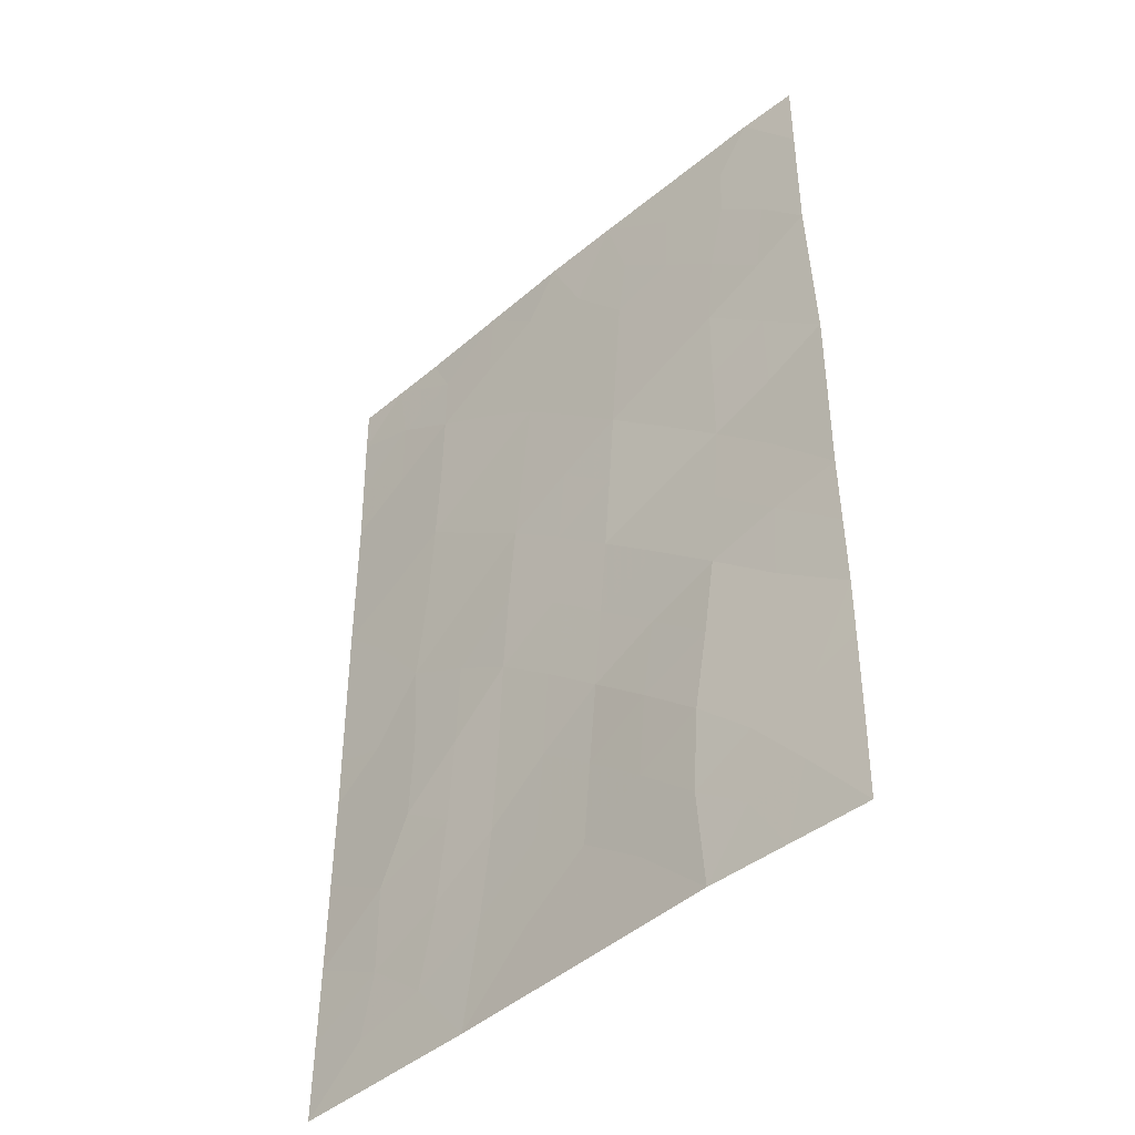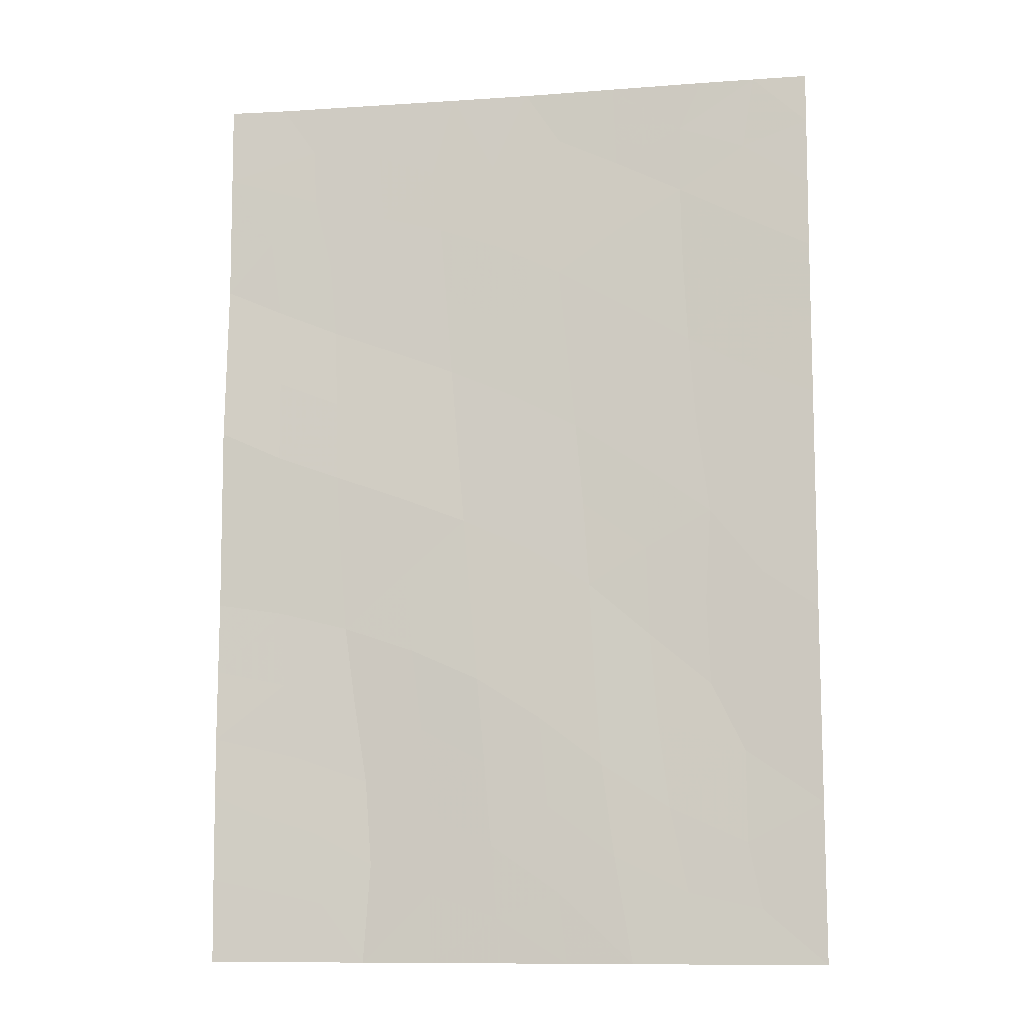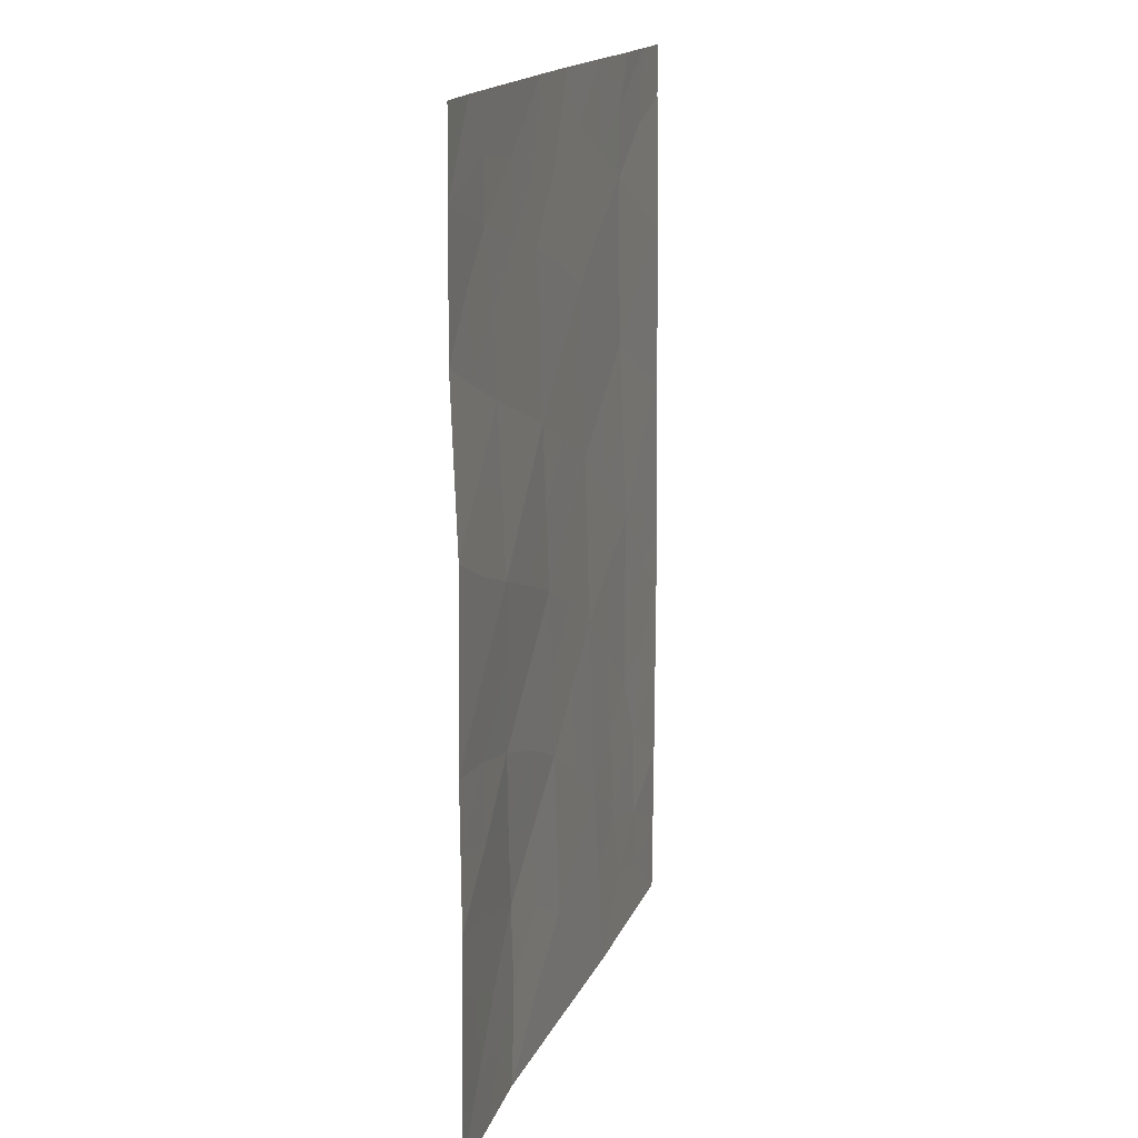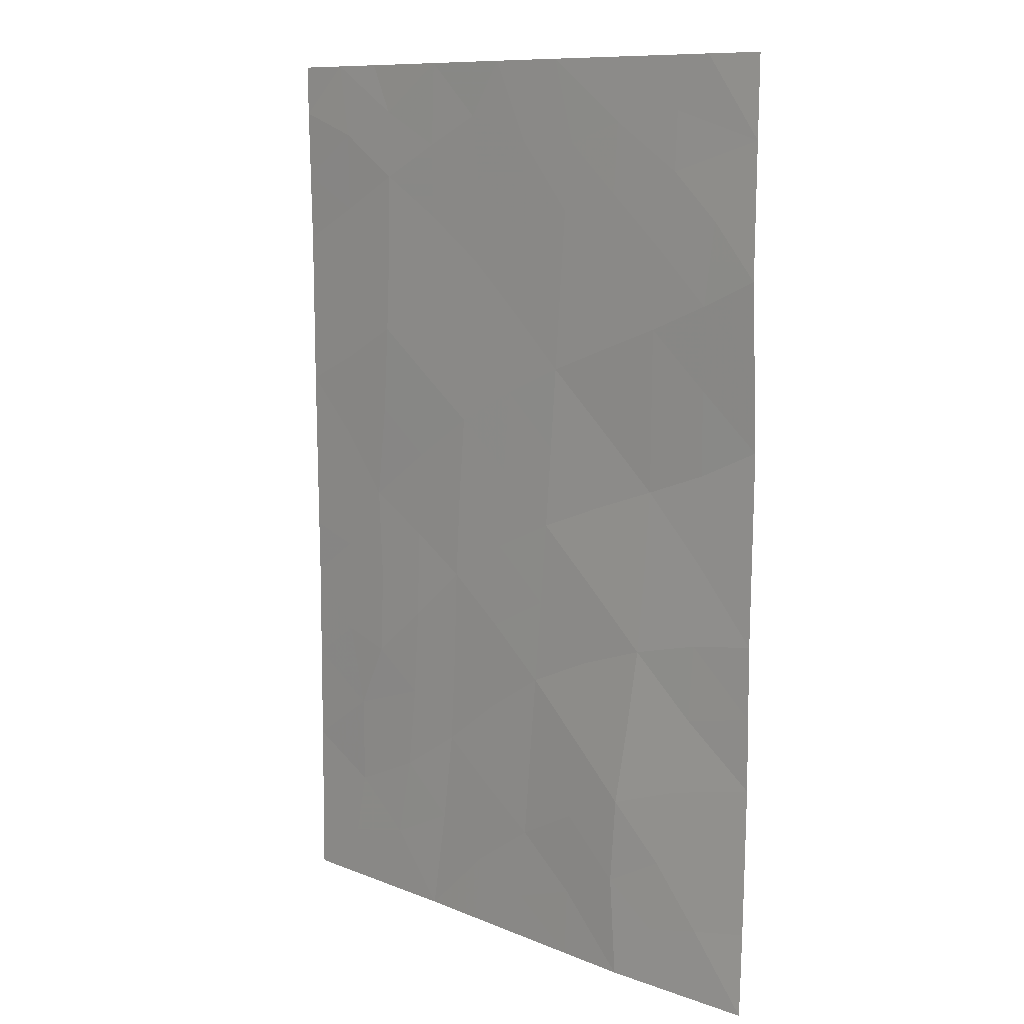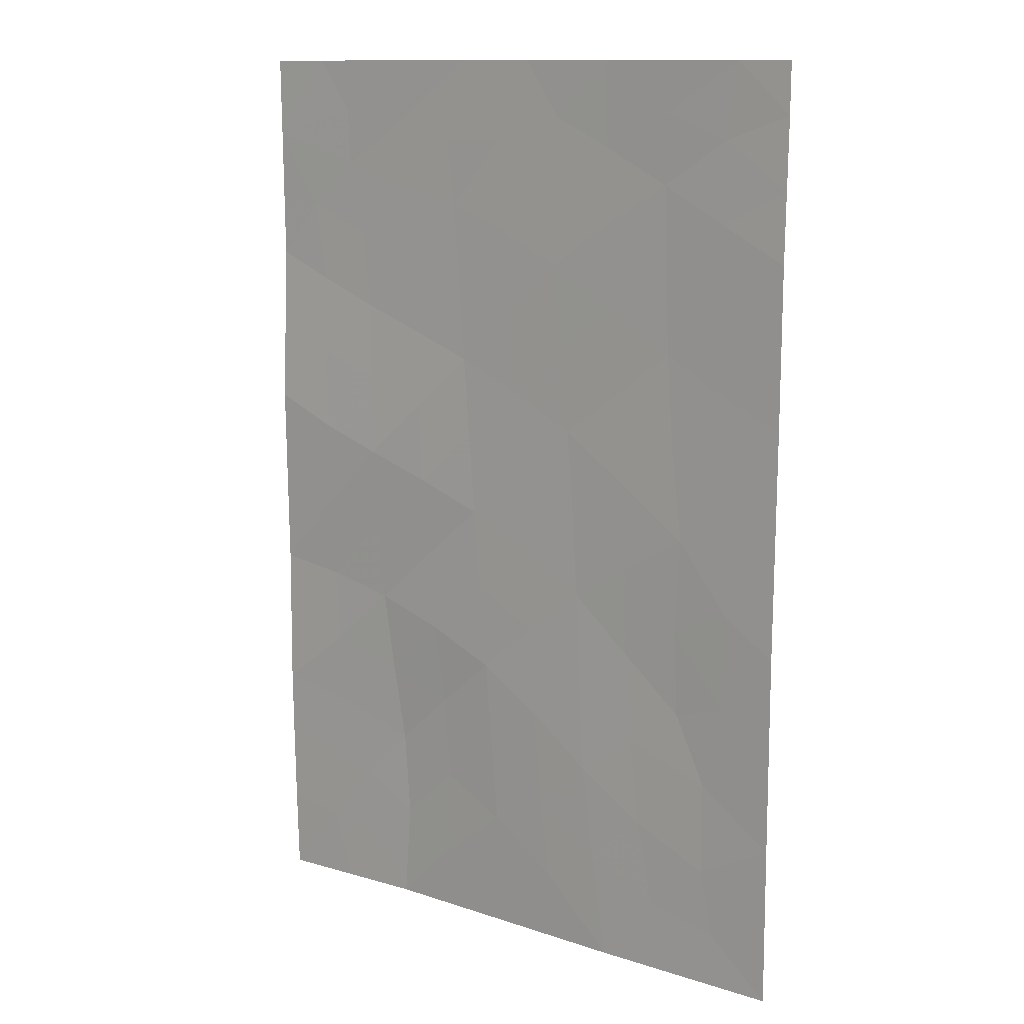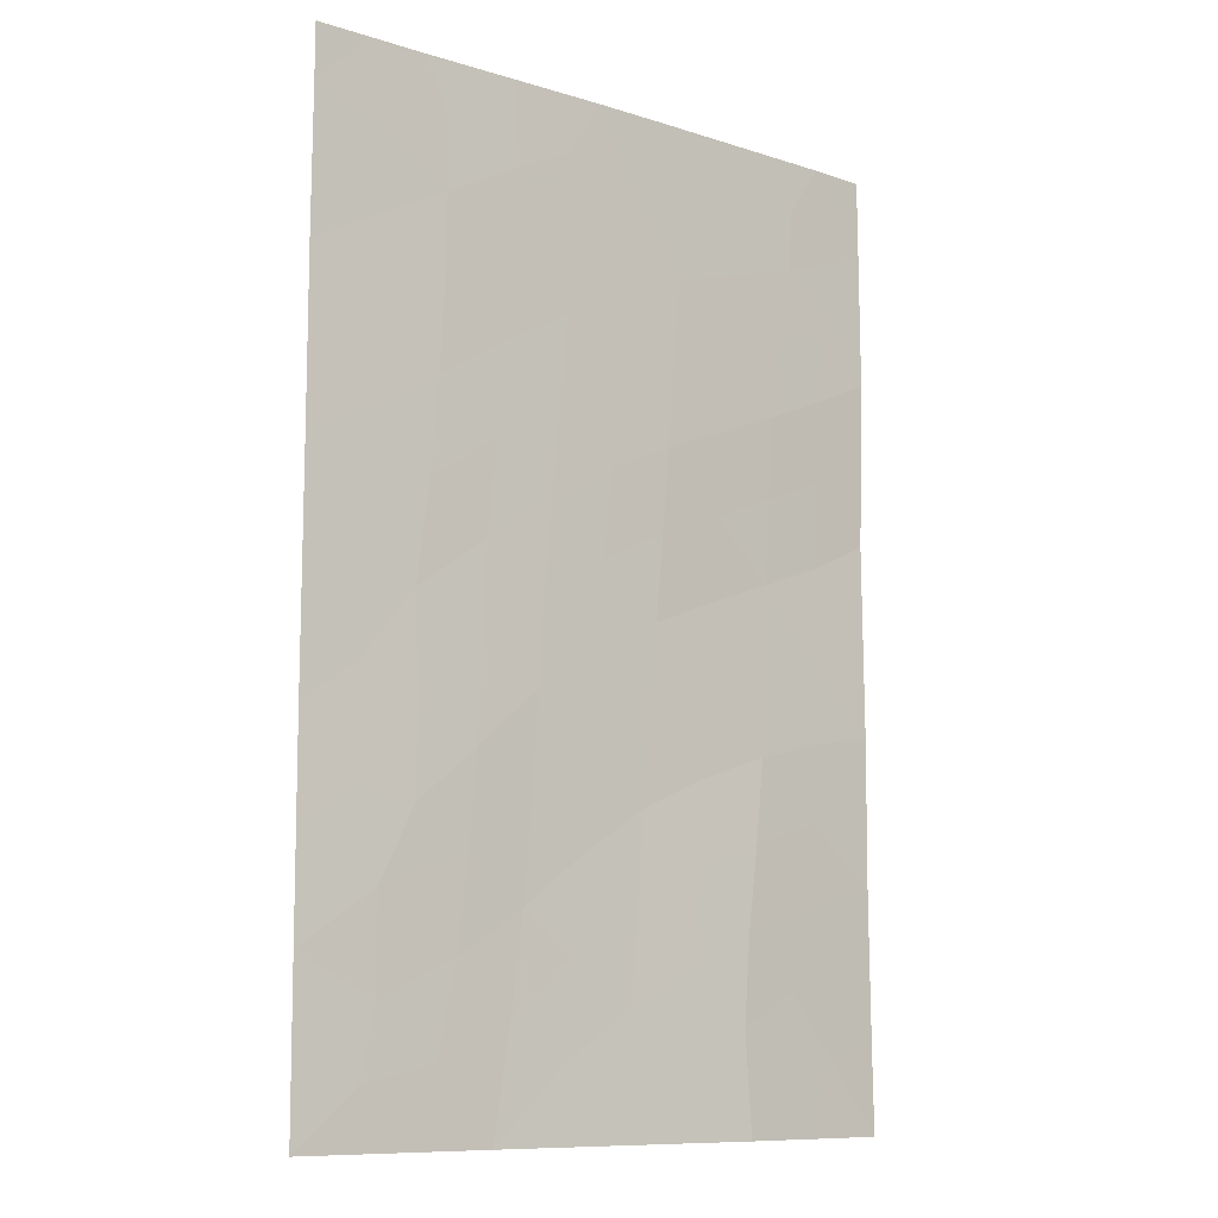
<metadata>
{"format":"obj","ext":"obj","renderer":"f3d","projection":"perspective","resolution":1024,"background":"white","views":[{"elev":-45.1,"azim":26.3,"up":"+Y"},{"elev":-10.7,"azim":172.3,"up":"+Y"},{"elev":16.8,"azim":89.2,"up":"+Y"},{"elev":10.3,"azim":26.8,"up":"+Y"},{"elev":12.2,"azim":-161.1,"up":"+Y"},{"elev":-9.9,"azim":-56.7,"up":"+Y"}]}
</metadata>
<code>
v -11.33 -50 54.35
v -12.78 -46.26 53.81
v -17.12 -42.49 52.37
v -17.13 -40.43 52.38
v -17.11 -47.94 52.36
v -15.79 -44.06 52.83
v -12.59 -44.09 53.88
v -10.84 -41.36 54.45
v -13.86 -40.62 53.49
v -12.27 -39.92 54.01
v -14.74 -50 53.15
v -12.96 -48.48 53.76
v -9.317 -47.03 54.86
v -11.03 -45.54 54.38
v -12.43 -41.98 53.95
v -14.07 -42.82 53.42
v -12.44 -38 53.96
v -13.11 -50 53.72
v -9.34 -39.02 54.9
v -9.348 -40.69 54.91
v -10.06 -38 54.69
v -13.43 -38 53.65
v -9.309 -42.76 54.84
v -15.78 -38 52.85
v -15.48 -39.53 52.97
v -17.11 -45.4 52.35
v -17.12 -50 52.37
v -17.15 -38 52.41
v -17.14 -38.65 52.41
v -9.324 -45.19 54.87
v -9.334 -38 54.88
v -9.345 -50 54.9
v -14.37 -47.42 53.28
v -14.24 -45.02 53.36
v -11.34 -47.62 54.35
v -10.89 -43.44 54.36
v -10.05 -49.07 54.7
v -10.53 -39.4 54.55
v -15.77 -46.38 52.85
v -15.56 -41.66 52.94
v -17.12 -41.46 52.38
v -16.33 -41.04 52.66
v -16.36 -42.12 52.65
v -17.11 -46.67 52.35
v -16.18 -47.26 52.69
v -16.44 -44.91 52.59
v -15.72 -45.28 52.86
v -12.35 -40.94 53.98
v -11.56 -40.65 54.23
v -11.63 -41.66 54.2
v -13.14 -41.29 53.72
v -13.05 -40.21 53.75
v -11.17 -46.57 54.37
v -10.22 -46.3 54.61
v -10.42 -47.29 54.58
v -12.51 -43.04 53.91
v -13.34 -43.42 53.65
v -13.25 -42.36 53.69
v -12.22 -50 54.04
v -13.04 -49.42 53.74
v -12.18 -49.11 54.04
v -9.344 -39.86 54.9
v -9.921 -39.99 54.74
v -10.5 -38.66 54.56
v -9.332 -48.92 54.88
v -12.87 -47.38 53.78
v -12.06 -46.93 54.08
v -12.15 -48.02 54.06
v -12.15 -39.06 54.05
v -12.97 -39.04 53.79
v -11.92 -45.86 54.09
v -11.42 -38.8 54.28
v -11.47 -39.69 54.26
v -10.75 -40.35 54.48
v -17.12 -43.61 52.37
v -16.42 -43.23 52.61
v -16.55 -44.1 52.56
v -16.46 -38 52.63
v -16.32 -38.96 52.69
v -9.329 -41.73 54.87
v -10.08 -42.06 54.64
v -10.07 -41.02 54.69
v -14.61 -38 53.25
v -13.88 -38.71 53.5
v -15.49 -38.64 52.96
v -13.79 -39.55 53.52
v -17.11 -44.69 52.36
v -9.317 -43.97 54.85
v -10.11 -44.26 54.61
v -10.09 -43.14 54.6
v -12.68 -45.16 53.84
v -11.82 -44.8 54.12
v -15.44 -49.09 52.92
v -15.22 -48 53
v -14.52 -48.62 53.22
v -9.321 -46.11 54.86
v -10.16 -45.31 54.63
v -14.71 -41.13 53.21
v -13.96 -41.72 53.45
v -14.81 -42.25 53.18
v -16.31 -39.99 52.67
v -15.5 -40.57 52.96
v -15.64 -42.81 52.9
v -10.95 -44.5 54.37
v -10.34 -50 54.63
v -10.77 -49.23 54.5
v -17.13 -39.54 52.4
v -15.09 -46.88 53.06
v -13.68 -47.96 53.51
v -13.58 -46.79 53.54
v -10.66 -48.3 54.53
v -11.41 -48.72 54.32
v -11.67 -42.7 54.15
v -11.73 -43.75 54.12
v -9.846 -48.04 54.73
v -9.322 -47.8 54.86
v -14.64 -40.06 53.24
v -13.51 -45.61 53.58
v -13.43 -44.49 53.61
v -10.87 -42.38 54.4
v -14.97 -44.54 53.11
v -15 -45.71 53.1
v -11.25 -38 54.33
v -13.82 -49.09 53.46
v -13.92 -50 53.44
v -16.18 -48.45 52.68
v -17.12 -48.97 52.36
v -16.35 -49.3 52.62
v -15.93 -50 52.76
v -14.91 -43.4 53.13
v -14.29 -46.21 53.32
v -14.17 -43.9 53.39
v -14.64 -39.09 53.25
v -16.43 -46.18 52.6
f 41 42 43
f 46 47 134
f 48 49 50
f 51 52 48
f 53 54 55
f 56 57 58
f 59 60 61
f 65 32 37
f 66 67 68
f 10 70 69
f 53 67 71
f 72 73 69
f 74 49 73
f 75 76 77
f 85 78 24
f 80 81 82
f 70 52 86
f 87 77 46
f 88 89 90
f 71 91 92
f 63 82 74
f 93 94 95
f 96 54 97
f 98 99 100
f 101 102 42
f 43 103 76
f 89 97 104
f 19 21 31
f 37 105 106
f 101 107 79
f 108 94 45
f 109 110 66
f 111 106 112
f 56 113 114
f 115 13 116
f 68 112 61
f 102 117 98
f 118 119 91
f 81 90 120
f 113 50 120
f 84 86 133
f 121 122 47
f 92 114 104
f 55 115 111
f 51 58 99
f 64 72 123
f 124 60 125
f 126 5 45
f 127 126 128
f 93 129 128
f 95 109 124
f 100 130 103
f 118 110 131
f 122 131 108
f 121 130 132
f 132 57 119
f 3 41 43
f 41 4 42
f 43 42 40
f 5 44 45
f 44 26 134
f 45 44 134
f 26 46 134
f 46 6 47
f 134 47 39
f 15 48 50
f 48 10 49
f 50 49 8
f 15 51 48
f 51 9 52
f 48 52 10
f 35 53 55
f 53 14 54
f 55 54 13
f 15 56 58
f 56 7 57
f 58 57 16
f 1 59 61
f 59 18 60
f 61 60 12
f 19 62 63
f 62 20 63
f 19 64 21
f 12 66 68
f 66 2 67
f 68 67 35
f 22 17 70
f 69 70 17
f 14 53 71
f 53 35 67
f 71 67 2
f 17 72 69
f 72 38 73
f 69 73 10
f 38 74 73
f 74 8 49
f 73 49 10
f 75 3 76
f 77 76 6
f 29 28 78
f 78 79 29
f 20 80 82
f 80 23 81
f 82 81 8
f 24 83 85
f 83 22 84
f 83 84 133
f 22 70 84
f 70 10 52
f 86 52 9
f 26 87 46
f 87 75 77
f 46 77 6
f 23 88 90
f 88 30 89
f 90 89 36
f 14 71 92
f 71 2 91
f 92 91 7
f 38 63 74
f 63 20 82
f 74 82 8
f 93 126 94
f 95 94 33
f 30 96 97
f 96 13 54
f 97 54 14
f 40 98 100
f 98 9 99
f 100 99 16
f 4 101 42
f 101 25 102
f 42 102 40
f 3 43 76
f 43 40 103
f 76 103 6
f 25 79 85
f 79 78 85
f 36 89 104
f 89 30 97
f 104 97 14
f 37 32 105
f 106 105 1
f 25 101 79
f 101 4 107
f 79 107 29
f 39 108 45
f 108 33 94
f 45 94 126
f 12 109 66
f 109 33 110
f 66 110 2
f 35 111 112
f 111 37 106
f 112 106 1
f 7 56 114
f 56 15 113
f 114 113 36
f 37 115 65
f 116 65 115
f 12 68 61
f 68 35 112
f 61 112 1
f 40 102 98
f 102 25 117
f 98 117 9
f 2 118 91
f 118 34 119
f 91 119 7
f 8 81 120
f 81 23 90
f 120 90 36
f 36 113 120
f 113 15 50
f 120 50 8
f 117 86 9
f 6 121 47
f 121 34 122
f 47 122 39
f 14 92 104
f 92 7 114
f 104 114 36
f 35 55 111
f 55 13 115
f 111 115 37
f 9 51 99
f 51 15 58
f 99 58 16
f 21 64 123
f 64 38 72
f 123 72 17
f 11 124 125
f 124 12 60
f 125 60 18
f 27 127 128
f 127 5 126
f 126 93 128
f 93 11 129
f 128 129 27
f 95 33 109
f 124 109 12
f 40 100 103
f 100 16 130
f 103 130 6
f 34 118 131
f 118 2 110
f 131 110 33
f 39 122 108
f 122 34 131
f 108 131 33
f 34 121 132
f 121 6 130
f 132 130 16
f 34 132 119
f 132 16 57
f 119 57 7
f 133 86 117
f 85 133 25
f 133 85 83
f 84 70 86
f 25 133 117
f 38 64 19
f 38 19 63
f 45 134 39
f 11 93 95
f 11 95 124

</code>
